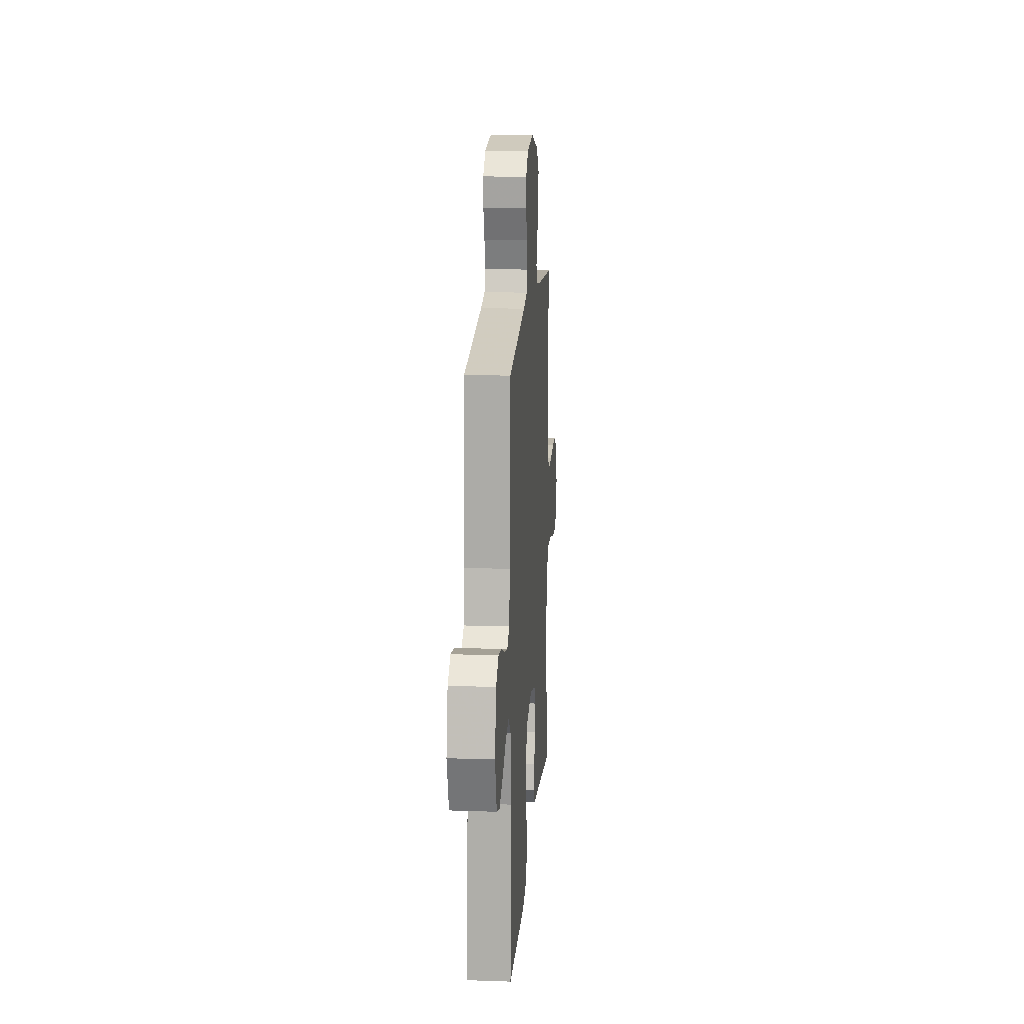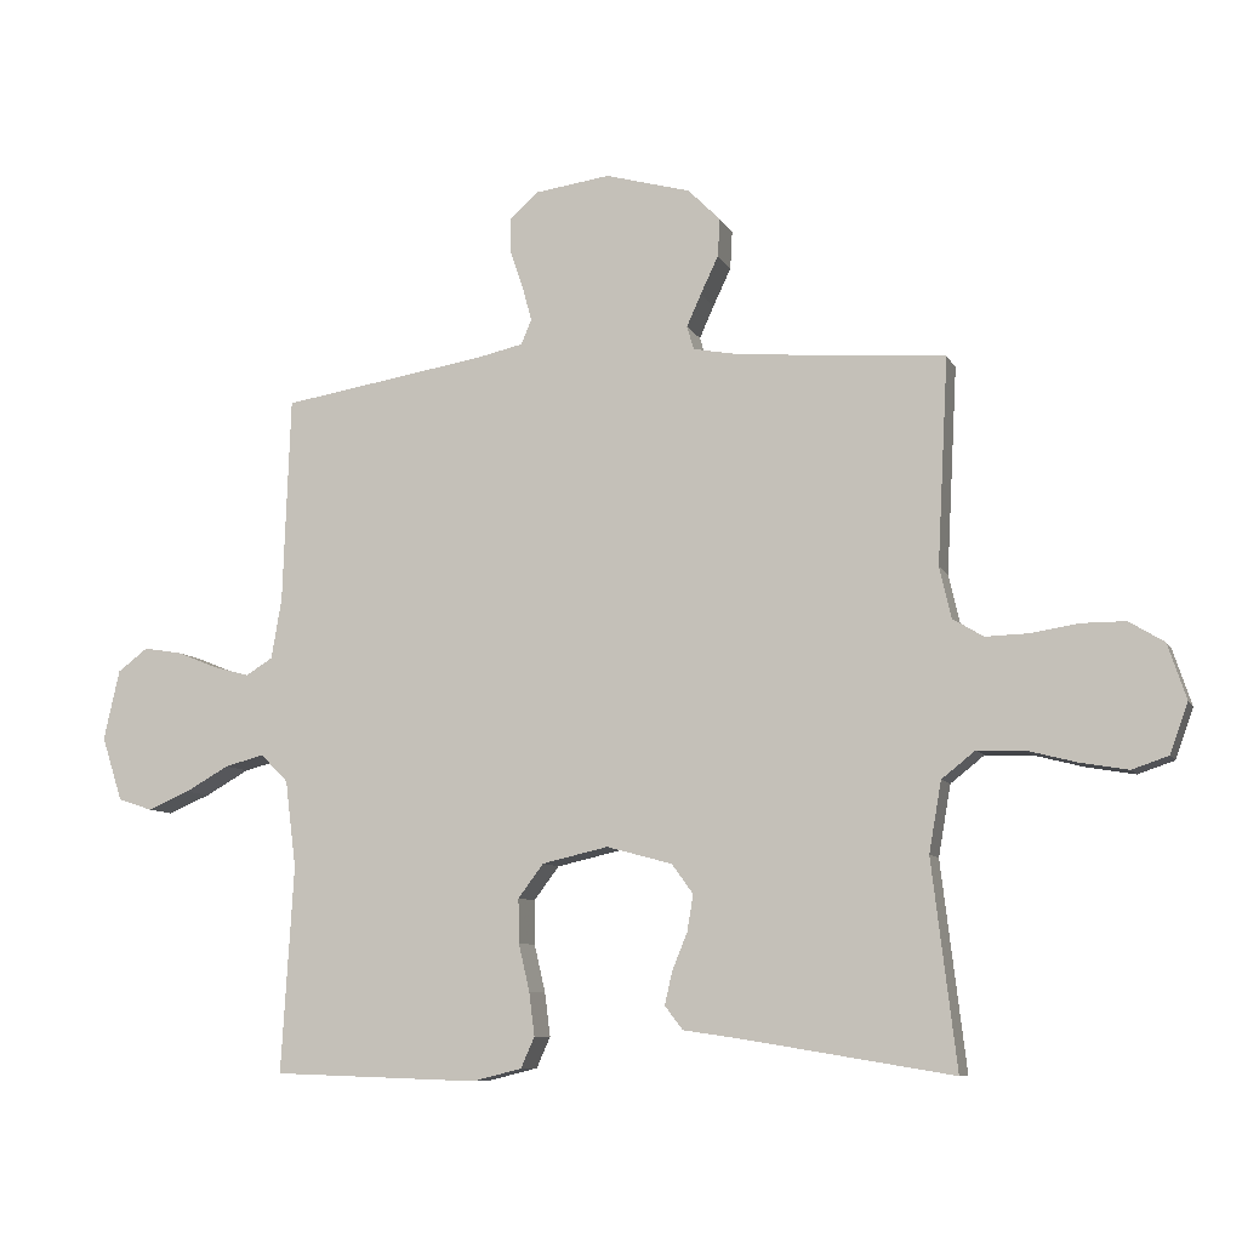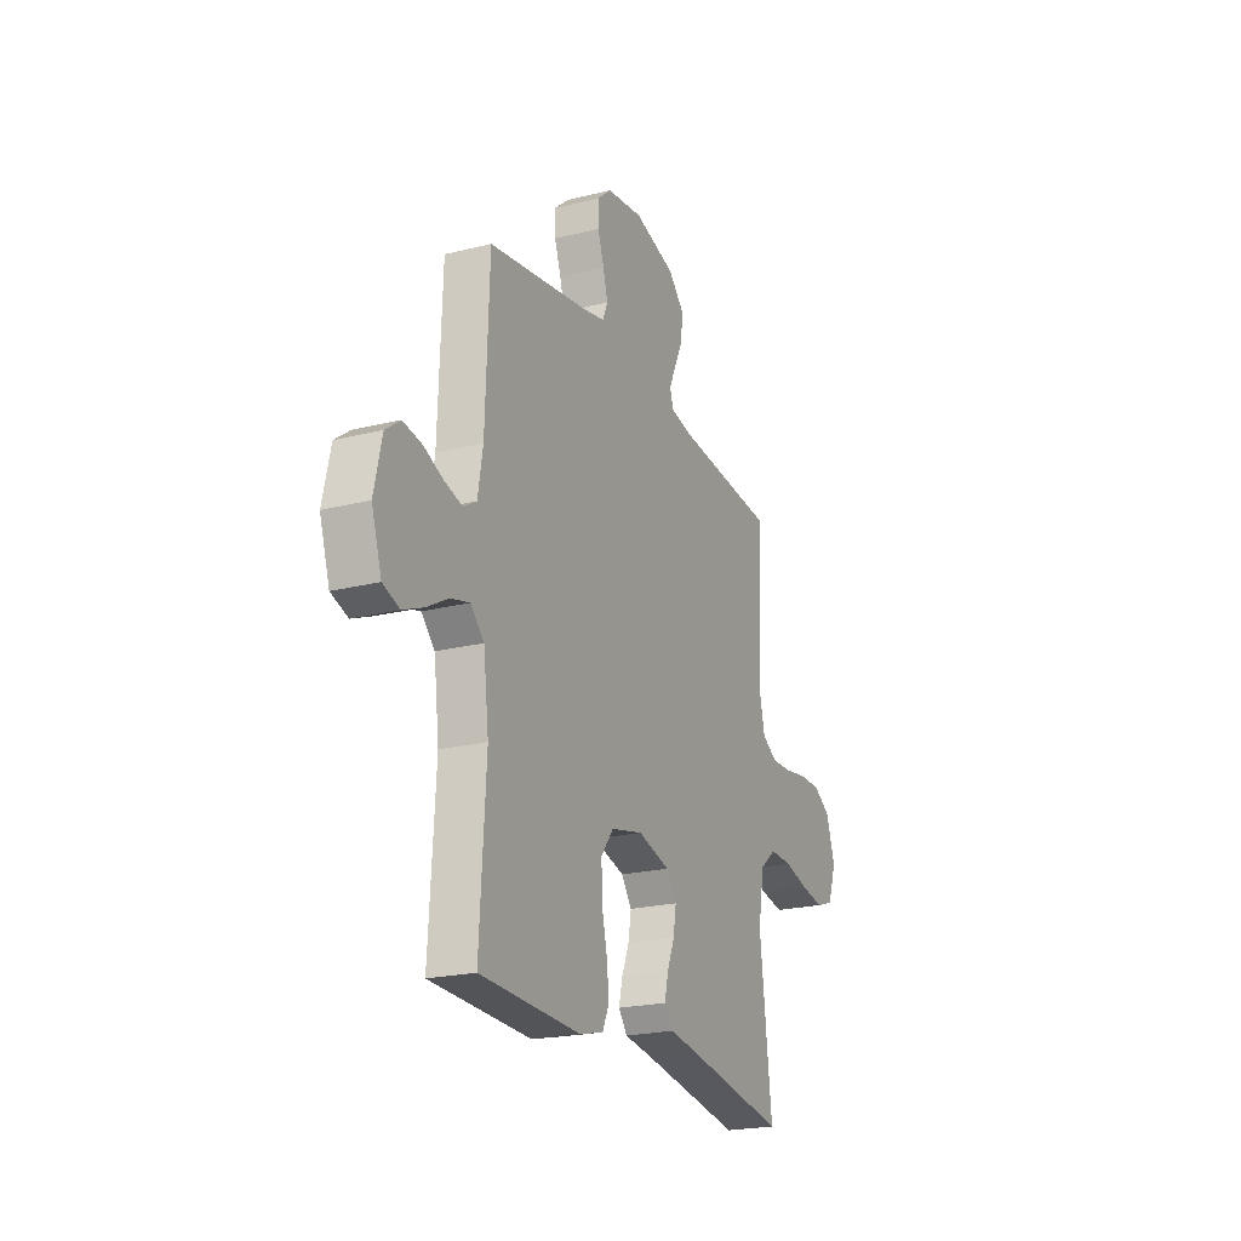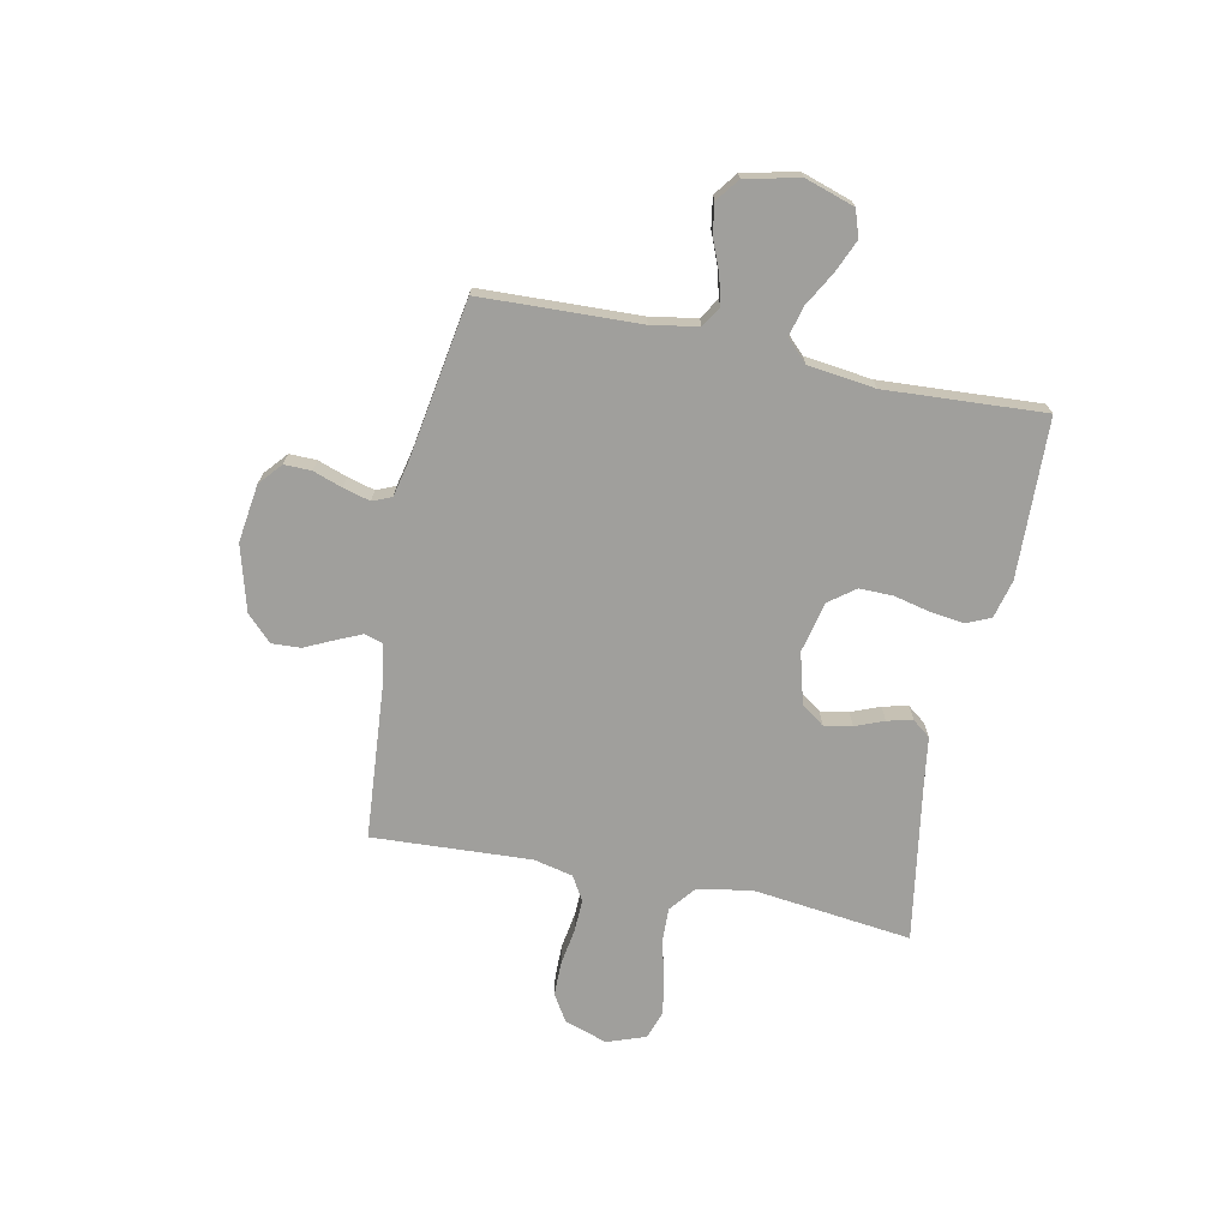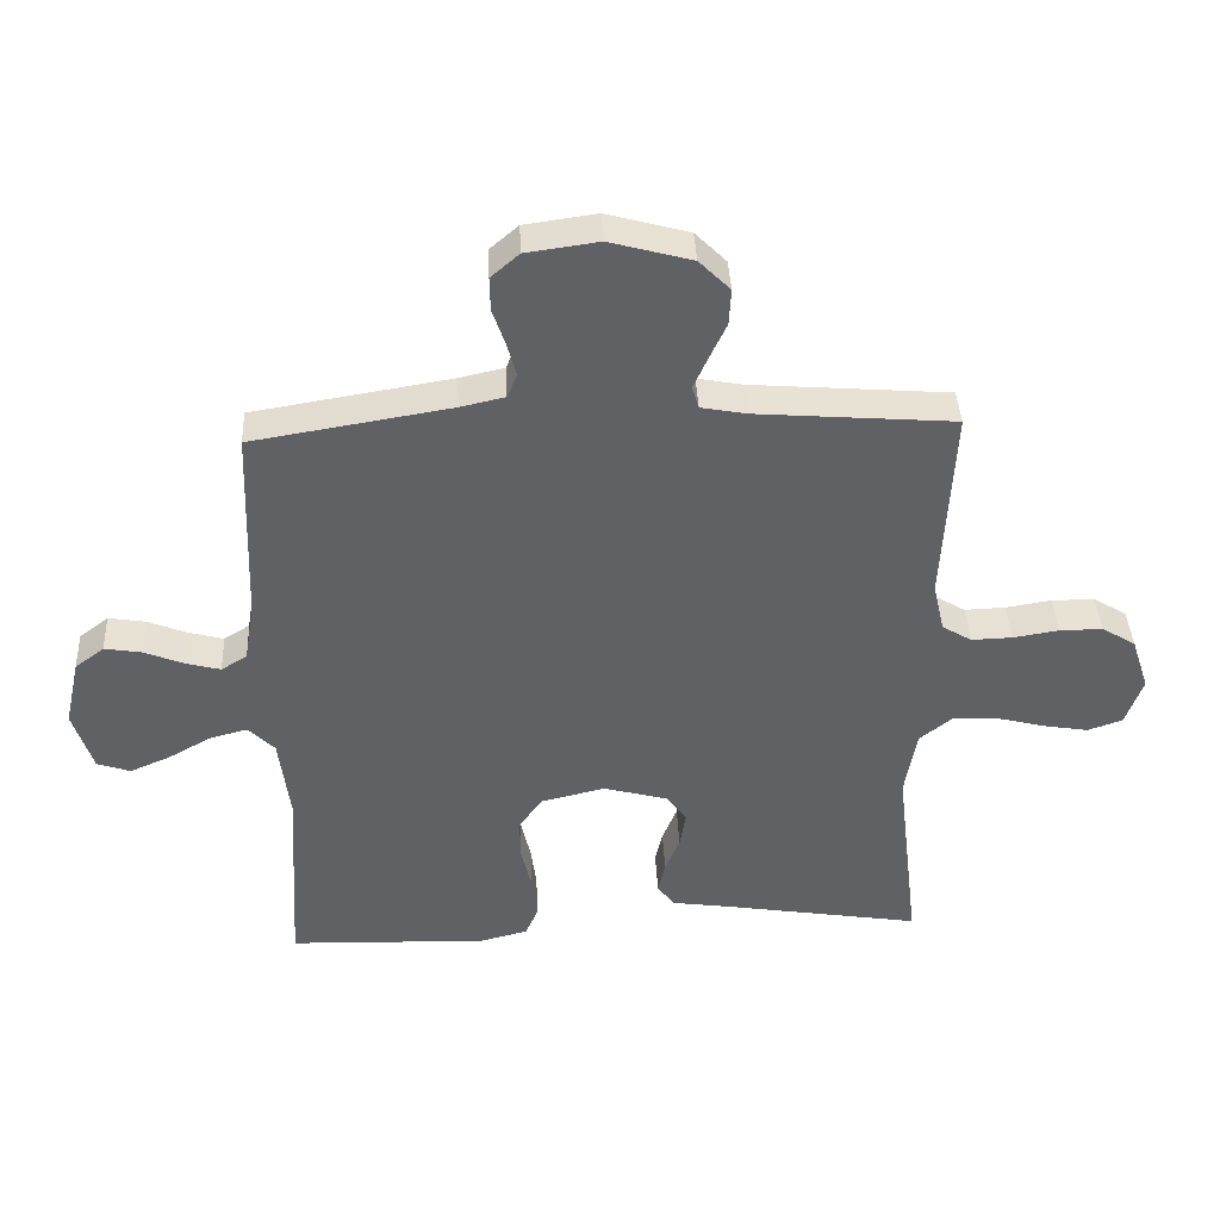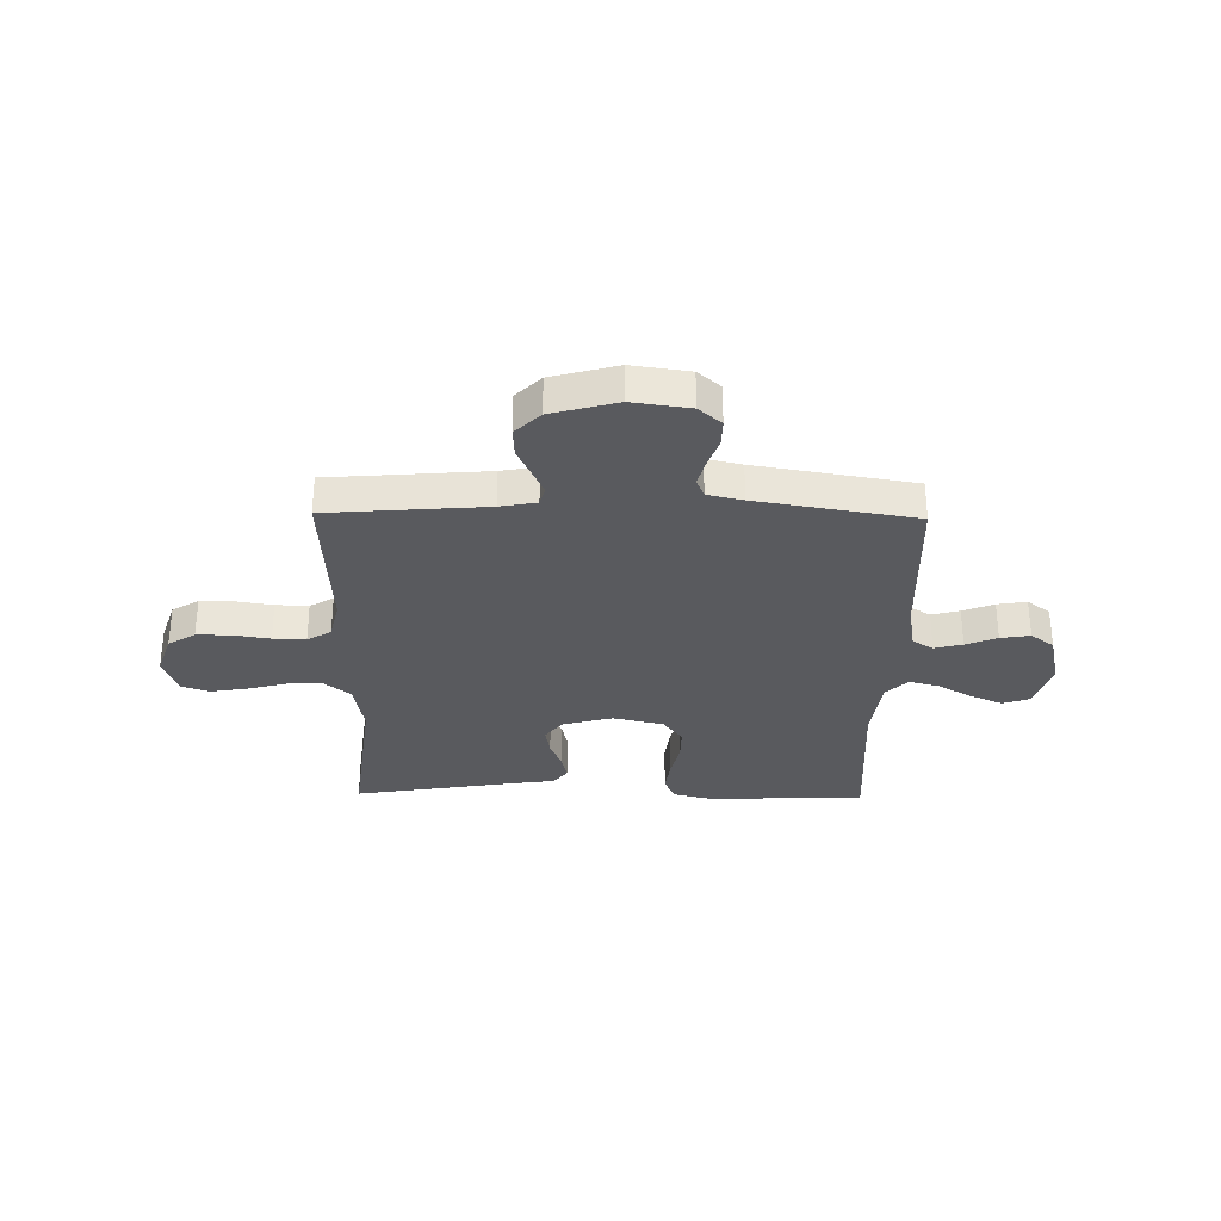
<metadata>
{"format":"obj","ext":"obj","renderer":"f3d","projection":"perspective","resolution":1024,"background":"white","views":[{"elev":15.1,"azim":94.2,"up":"+Z"},{"elev":-8.5,"azim":-162.8,"up":"+Z"},{"elev":-21.8,"azim":113.7,"up":"+Z"},{"elev":-71.2,"azim":78.4,"up":"+Y"},{"elev":39.8,"azim":177.2,"up":"+Z"},{"elev":-31.5,"azim":-1.0,"up":"+Y"}]}
</metadata>
<code>
v 0.5 0.07 -0.5
v 0.2 0.07 -0.51
v 0.128 0.07 -0.492
v 0.108 0.07 -0.447
v 0.116 0.07 -0.384
v 0.132 0.07 -0.315
v 0.133 0.07 -0.251
v 0.096 0.07 -0.202
v 0 0.07 -0.18
v -0.096 0.07 -0.206
v -0.127 0.07 -0.249
v -0.118 0.07 -0.302
v -0.096 0.07 -0.356
v -0.085 0.07 -0.404
v -0.111 0.07 -0.438
v -0.2 0.07 -0.451
v -0.5 0.07 -0.5
v -0.464 0.07 -0.2
v -0.482 0.07 -0.097
v -0.531 0.07 -0.058
v -0.598 0.07 -0.06
v -0.671 0.07 -0.079
v -0.741 0.07 -0.091
v -0.794 0.07 -0.073
v -0.82 0.07 0
v -0.793 0.07 0.081
v -0.742 0.07 0.112
v -0.677 0.07 0.112
v -0.608 0.07 0.101
v -0.546 0.07 0.099
v -0.501 0.07 0.126
v -0.484 0.07 0.2
v -0.5 0.07 0.5
v -0.2 0.07 0.524
v -0.131 0.07 0.537
v -0.121 0.07 0.571
v -0.142 0.07 0.618
v -0.168 0.07 0.673
v -0.171 0.07 0.728
v -0.124 0.07 0.775
v 0 0.07 0.809
v 0.109 0.07 0.794
v 0.152 0.07 0.757
v 0.151 0.07 0.706
v 0.132 0.07 0.651
v 0.118 0.07 0.6
v 0.133 0.07 0.564
v 0.2 0.07 0.549
v 0.5 0.07 0.5
v 0.511 0.07 0.2
v 0.526 0.07 0.112
v 0.565 0.07 0.088
v 0.618 0.07 0.102
v 0.677 0.07 0.126
v 0.733 0.07 0.135
v 0.777 0.07 0.102
v 0.8 0.07 0
v 0.77 0.07 -0.093
v 0.72 0.07 -0.11
v 0.659 0.07 -0.084
v 0.595 0.07 -0.048
v 0.538 0.07 -0.033
v 0.498 0.07 -0.073
v 0.482 0.07 -0.2
v 0.5 0 -0.5
v 0.2 0 -0.51
v 0.128 0 -0.492
v 0.108 0 -0.447
v 0.116 0 -0.384
v 0.132 0 -0.315
v 0.133 0 -0.251
v 0.096 0 -0.202
v 0 0 -0.18
v -0.096 0 -0.206
v -0.127 0 -0.249
v -0.118 0 -0.302
v -0.096 0 -0.356
v -0.085 0 -0.404
v -0.111 0 -0.438
v -0.2 0 -0.451
v -0.5 0 -0.5
v -0.464 0 -0.2
v -0.482 0 -0.097
v -0.531 0 -0.058
v -0.598 0 -0.06
v -0.671 0 -0.079
v -0.741 0 -0.091
v -0.794 0 -0.073
v -0.82 0 0
v -0.793 0 0.081
v -0.742 0 0.112
v -0.677 0 0.112
v -0.608 0 0.101
v -0.546 0 0.099
v -0.501 0 0.126
v -0.484 0 0.2
v -0.5 0 0.5
v -0.2 0 0.524
v -0.131 0 0.537
v -0.121 0 0.571
v -0.142 0 0.618
v -0.168 0 0.673
v -0.171 0 0.728
v -0.124 0 0.775
v 0 0 0.809
v 0.109 0 0.794
v 0.152 0 0.757
v 0.151 0 0.706
v 0.132 0 0.651
v 0.118 0 0.6
v 0.133 0 0.564
v 0.2 0 0.549
v 0.5 0 0.5
v 0.511 0 0.2
v 0.526 0 0.112
v 0.565 0 0.088
v 0.618 0 0.102
v 0.677 0 0.126
v 0.733 0 0.135
v 0.777 0 0.102
v 0.8 0 0
v 0.77 0 -0.093
v 0.72 0 -0.11
v 0.659 0 -0.084
v 0.595 0 -0.048
v 0.538 0 -0.033
v 0.498 0 -0.073
v 0.482 0 -0.2
f 59 60 61
f 58 59 61
f 57 58 61
f 56 57 61
f 55 56 61
f 54 55 61
f 53 54 61
f 52 53 61 62
f 51 52 62 63
f 48 49 50
f 50 51 63
f 48 50 63
f 47 48 63
f 43 44 45
f 42 43 45
f 41 42 45
f 40 41 45
f 39 40 45
f 38 39 45
f 37 38 45
f 36 37 45 46
f 35 36 46 47
f 32 33 34
f 47 63 64
f 35 47 64
f 34 35 64
f 32 34 64
f 31 32 64
f 27 28 29
f 26 27 29
f 25 26 29
f 24 25 29
f 23 24 29
f 22 23 29
f 21 22 29
f 20 21 29 30
f 16 17 18
f 16 18 19
f 15 16 19
f 14 15 19
f 13 14 19
f 12 13 19
f 20 30 31
f 19 20 31
f 12 19 31
f 11 12 31
f 4 5 6
f 3 4 6
f 2 3 6
f 1 2 6
f 64 1 6
f 64 6 7
f 10 11 31
f 9 10 31
f 8 9 31 64
f 7 8 64
f 125 124 123
f 125 123 122
f 125 122 121
f 125 121 120
f 125 120 119
f 125 119 118
f 125 118 117
f 126 125 117 116
f 127 126 116 115
f 114 113 112
f 127 115 114
f 127 114 112
f 127 112 111
f 109 108 107
f 109 107 106
f 109 106 105
f 109 105 104
f 109 104 103
f 109 103 102
f 109 102 101
f 110 109 101 100
f 111 110 100 99
f 98 97 96
f 128 127 111
f 128 111 99
f 128 99 98
f 128 98 96
f 128 96 95
f 93 92 91
f 93 91 90
f 93 90 89
f 93 89 88
f 93 88 87
f 93 87 86
f 93 86 85
f 94 93 85 84
f 82 81 80
f 83 82 80
f 83 80 79
f 83 79 78
f 83 78 77
f 83 77 76
f 95 94 84
f 95 84 83
f 95 83 76
f 95 76 75
f 70 69 68
f 70 68 67
f 70 67 66
f 70 66 65
f 70 65 128
f 71 70 128
f 95 75 74
f 95 74 73
f 128 95 73 72
f 128 72 71
f 1 65 66 2
f 2 66 67 3
f 3 67 68 4
f 4 68 69 5
f 5 69 70 6
f 6 70 71 7
f 7 71 72 8
f 8 72 73 9
f 9 73 74 10
f 10 74 75 11
f 11 75 76 12
f 12 76 77 13
f 13 77 78 14
f 14 78 79 15
f 15 79 80 16
f 16 80 81 17
f 17 81 82 18
f 18 82 83 19
f 19 83 84 20
f 20 84 85 21
f 21 85 86 22
f 22 86 87 23
f 23 87 88 24
f 24 88 89 25
f 25 89 90 26
f 26 90 91 27
f 27 91 92 28
f 28 92 93 29
f 29 93 94 30
f 30 94 95 31
f 31 95 96 32
f 32 96 97 33
f 33 97 98 34
f 34 98 99 35
f 35 99 100 36
f 36 100 101 37
f 37 101 102 38
f 38 102 103 39
f 39 103 104 40
f 40 104 105 41
f 41 105 106 42
f 42 106 107 43
f 43 107 108 44
f 44 108 109 45
f 45 109 110 46
f 46 110 111 47
f 47 111 112 48
f 48 112 113 49
f 49 113 114 50
f 50 114 115 51
f 51 115 116 52
f 52 116 117 53
f 53 117 118 54
f 54 118 119 55
f 55 119 120 56
f 56 120 121 57
f 57 121 122 58
f 58 122 123 59
f 59 123 124 60
f 60 124 125 61
f 61 125 126 62
f 62 126 127 63
f 63 127 128 64
f 64 128 65 1

</code>
